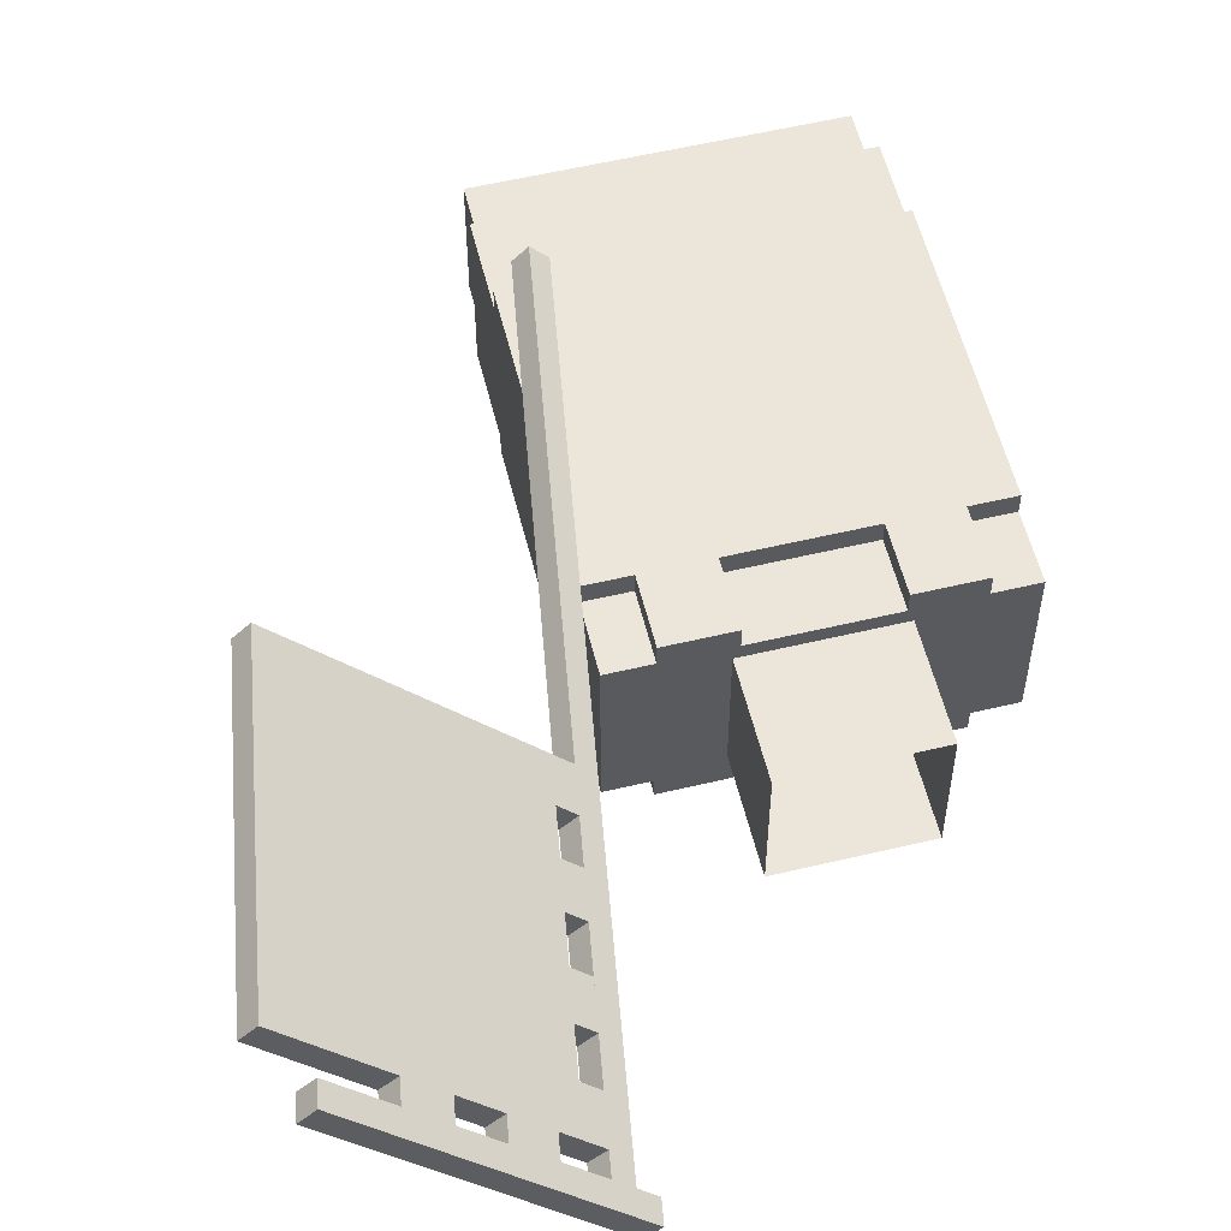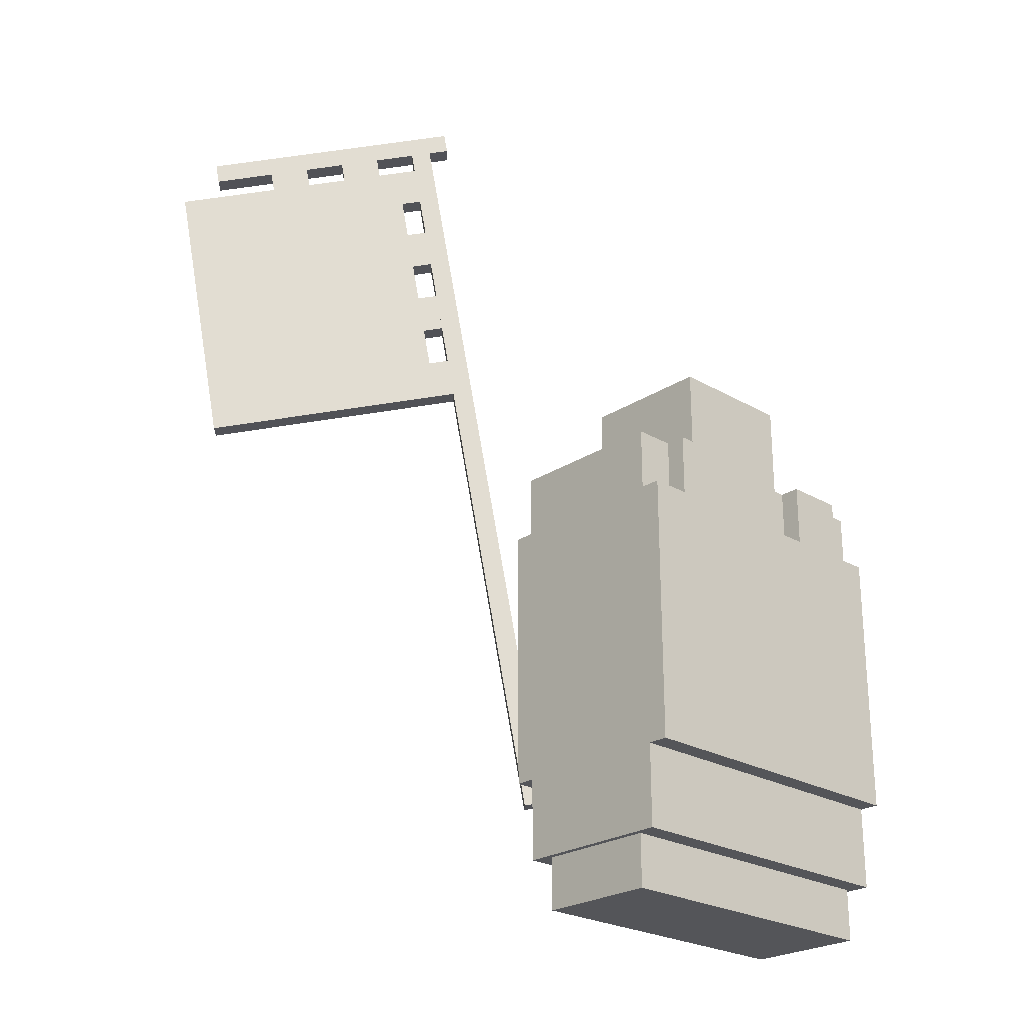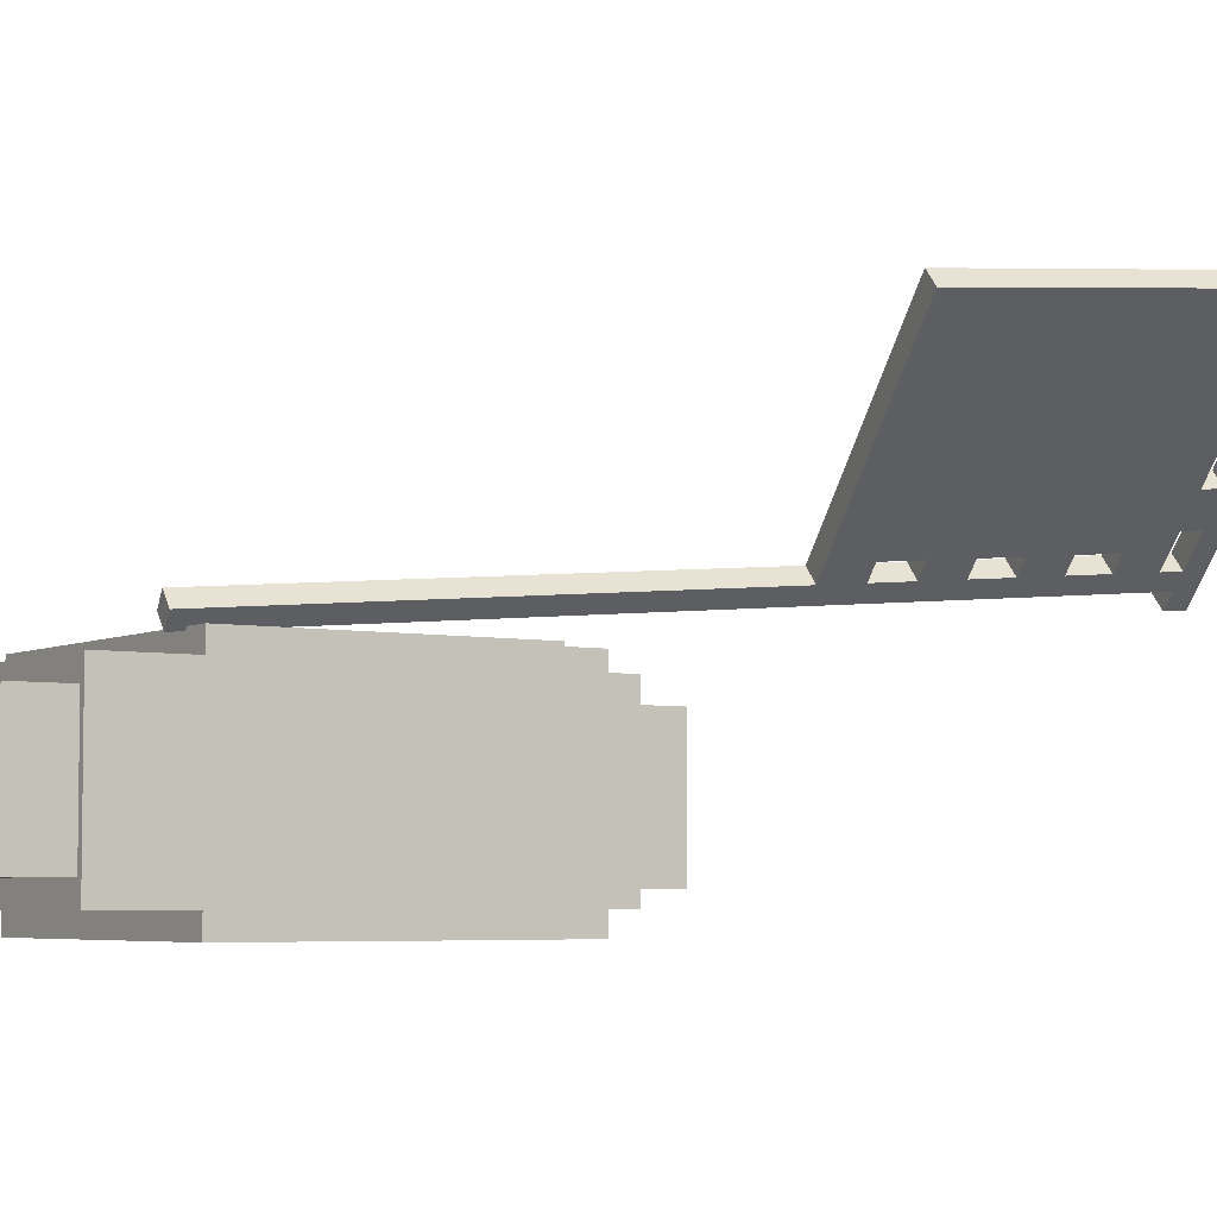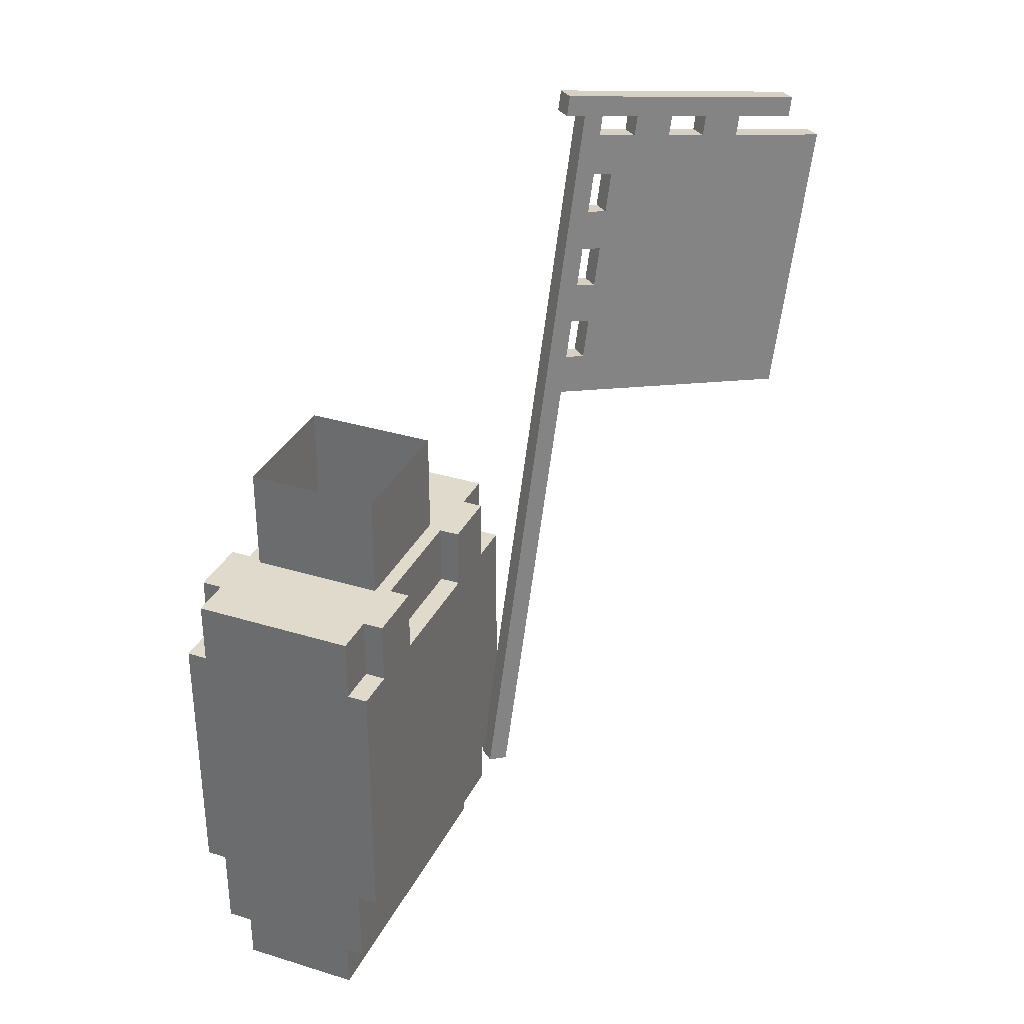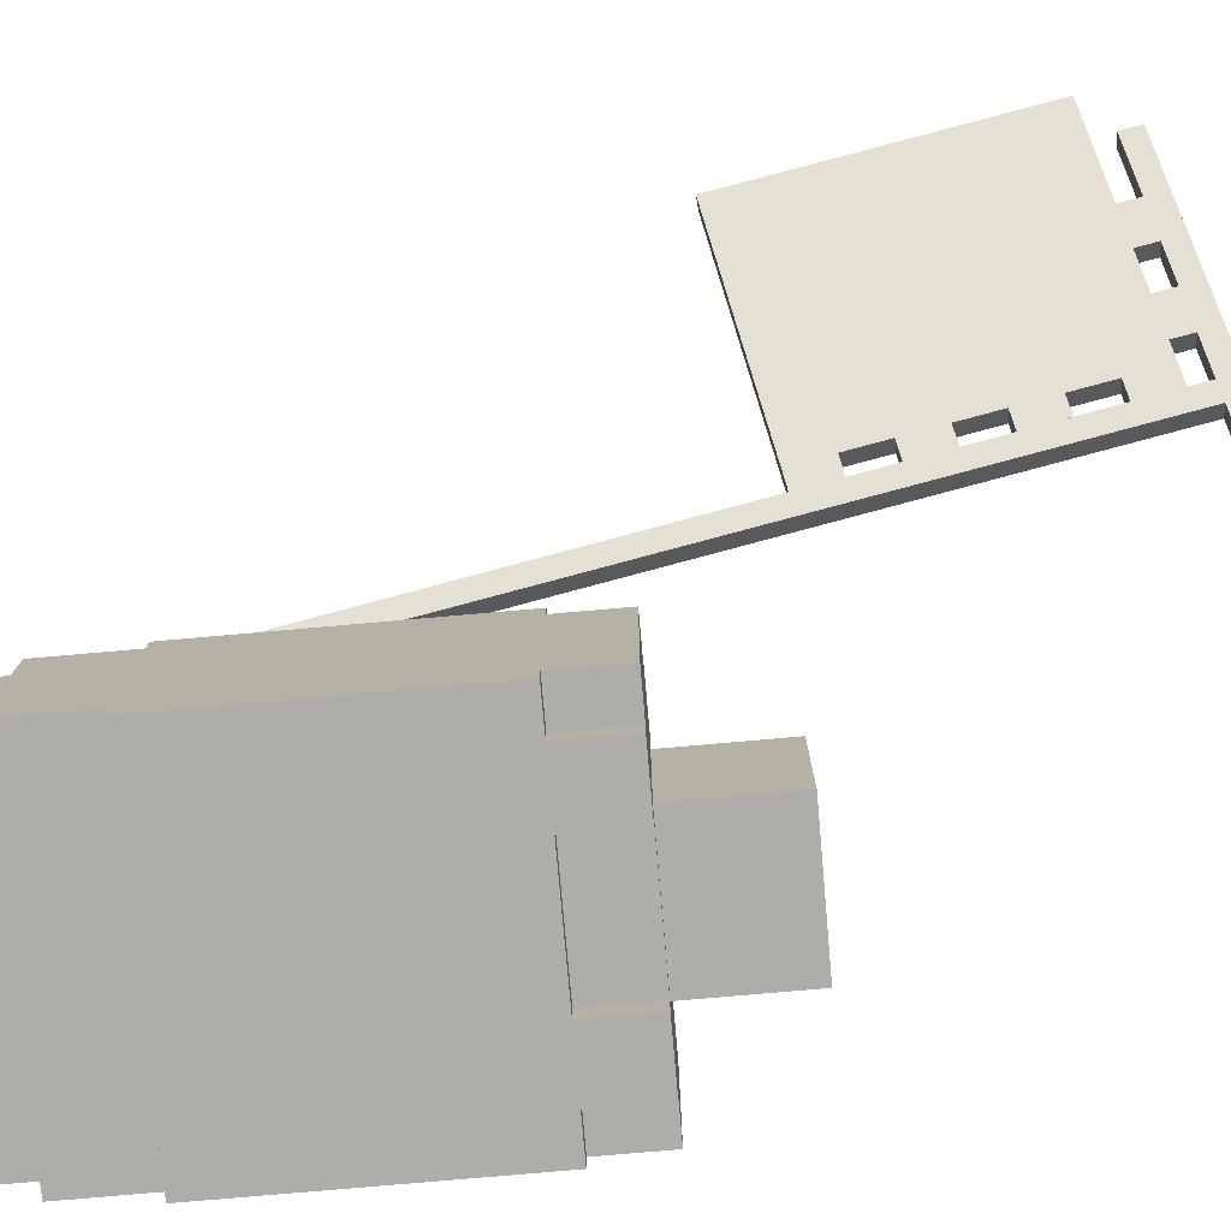
<metadata>
{"format":"obj","ext":"obj","renderer":"f3d","projection":"perspective","resolution":1024,"background":"white","views":[{"elev":57.0,"azim":-13.9,"up":"+Y"},{"elev":-24.6,"azim":-43.4,"up":"+Z"},{"elev":-5.0,"azim":-123.1,"up":"+Y"},{"elev":33.0,"azim":113.0,"up":"+Z"},{"elev":-77.4,"azim":-85.0,"up":"+Y"}]}
</metadata>
<code>
g avatar_еmperor_son_body
v -0.25 -0.125 0.9663
v -0.25 -0.125 0.8379
v -0.25 0.125 0.8379
v -0.25 0.125 0.9663
v -0.25 0.1563 0.9984
v -0.25 -0.1562 0.9663
v -0.25 -0.1562 0.9984
v -0.25 0.1563 0.9663
v -0.25 -0.1562 1.159
v -0.25 0.1563 1.159
v -0.25 -0.1562 1.319
v -0.25 0.1563 1.319
v -0.25 -0.1562 1.384
v -0.25 -0.125 1.384
v -0.25 0.125 1.384
v -0.25 0.1563 1.384
v -0.25 -0.125 1.48
v -0.25 0.125 1.48
v -0.1875 -0.1562 1.48
v -0.1875 -0.1562 1.384
v -0.1875 -0.125 1.384
v -0.1875 -0.125 1.48
v -0.1875 0.125 1.48
v -0.1875 0.125 1.384
v -0.1875 0.1563 1.384
v -0.1875 0.1563 1.48
v 0.09375 -0.1562 1.48
v 0.09375 -0.1562 1.384
v 0.09375 -0.125 1.384
v 0.09375 -0.125 1.48
v 0.09375 0.125 1.48
v 0.09375 0.125 1.384
v 0.09375 0.1563 1.384
v 0.09375 0.1563 1.48
v -0.09375 -0.125 1.384
v -0.09375 -0.1562 1.384
v -0.09375 -0.1562 1.48
v -0.09375 -0.125 1.48
v -0.09375 0.1563 1.384
v -0.09375 0.125 1.384
v -0.09375 0.125 1.48
v -0.09375 0.1563 1.48
v 0.1875 -0.125 1.384
v 0.1875 -0.1562 1.384
v 0.1875 -0.1562 1.48
v 0.1875 -0.125 1.48
v 0.1875 0.1563 1.384
v 0.1875 0.125 1.384
v 0.1875 0.125 1.48
v 0.1875 0.1563 1.48
v 0.25 0.125 0.8379
v 0.25 -0.125 0.8379
v 0.25 -0.125 0.9663
v 0.25 0.125 0.9663
v 0.25 0.1563 0.9984
v 0.25 -0.1562 0.9984
v 0.25 -0.1562 0.9663
v 0.25 0.1563 0.9663
v 0.25 0.1563 1.159
v 0.25 -0.1562 1.159
v 0.25 0.1563 1.319
v 0.25 -0.1562 1.319
v 0.25 -0.1562 1.384
v 0.25 -0.125 1.384
v 0.25 0.125 1.384
v 0.25 -0.125 1.48
v 0.25 0.125 1.48
v 0.25 0.1563 1.384
v -0.1875 -0.1562 1.384
v -0.09375 -0.1562 1.384
v -0.25 -0.1562 1.319
v -0.1875 -0.1562 1.48
v -0.09375 -0.1562 1.48
v -0.25 -0.1562 1.384
v 0.25 -0.1562 1.319
v -0.25 -0.1562 1.159
v 0.25 -0.1562 1.159
v -0.25 -0.1562 0.9984
v 0.25 -0.1562 0.9984
v -0.25 -0.1562 0.9663
v 0.25 -0.1562 0.9663
v 0.09375 -0.1562 1.384
v 0.1875 -0.1562 1.384
v 0.09375 -0.1562 1.48
v 0.1875 -0.1562 1.48
v 0.25 -0.1562 1.384
v -0.1875 -0.125 1.384
v -0.25 -0.125 1.384
v -0.25 -0.125 1.48
v -0.1875 -0.125 1.48
v 0.09375 -0.125 1.384
v -0.09375 -0.125 1.384
v -0.09375 -0.125 1.48
v 0.09375 -0.125 1.48
v 0.25 -0.125 0.8379
v -0.25 -0.125 0.8379
v -0.25 -0.125 0.9663
v 0.25 -0.125 0.9663
v 0.25 -0.125 1.384
v 0.1875 -0.125 1.384
v 0.1875 -0.125 1.48
v 0.25 -0.125 1.48
v -0.25 0.125 1.48
v -0.25 0.125 1.384
v -0.1875 0.125 1.384
v -0.1875 0.125 1.48
v -0.09375 0.125 1.48
v -0.09375 0.125 1.384
v 0.09375 0.125 1.384
v 0.09375 0.125 1.48
v -0.25 0.125 0.9663
v -0.25 0.125 0.8379
v 0.25 0.125 0.8379
v 0.25 0.125 0.9663
v 0.1875 0.125 1.48
v 0.1875 0.125 1.384
v 0.25 0.125 1.384
v 0.25 0.125 1.48
v -0.25 0.125 0.8379
v -0.25 -0.125 0.8379
v 0.25 -0.125 0.8379
v 0.25 0.125 0.8379
v -0.25 -0.125 0.9663
v -0.25 -0.1562 0.9663
v 0.25 -0.1562 0.9663
v 0.25 -0.125 0.9663
v -0.25 0.1563 0.9663
v -0.25 0.125 0.9663
v 0.25 0.125 0.9663
v 0.25 0.1563 0.9663
v -0.1875 -0.1562 1.384
v -0.25 -0.1562 1.384
v -0.25 -0.125 1.384
v -0.1875 -0.125 1.384
v 0.09375 -0.1562 1.384
v -0.09375 -0.1562 1.384
v -0.09375 -0.125 1.384
v 0.09375 -0.125 1.384
v 0.25 -0.1562 1.384
v 0.1875 -0.1562 1.384
v 0.1875 -0.125 1.384
v 0.25 -0.125 1.384
v -0.1875 0.125 1.384
v -0.25 0.125 1.384
v -0.25 0.1563 1.384
v -0.1875 0.1563 1.384
v 0.09375 0.125 1.384
v -0.09375 0.125 1.384
v -0.09375 0.1563 1.384
v 0.09375 0.1563 1.384
v 0.25 0.125 1.384
v 0.1875 0.125 1.384
v 0.1875 0.1563 1.384
v 0.25 0.1563 1.384
v -0.09375 -0.1562 1.48
v -0.1875 -0.1562 1.48
v -0.1875 -0.125 1.48
v -0.09375 -0.125 1.48
v -0.1875 0.125 1.48
v -0.25 0.125 1.48
v -0.25 -0.125 1.48
v -0.09375 0.125 1.48
v -0.1875 0.1563 1.48
v -0.09375 0.1563 1.48
v 0.09375 -0.125 1.48
v 0.09375 0.125 1.48
v 0.1875 -0.125 1.48
v 0.1875 -0.1562 1.48
v 0.09375 -0.1562 1.48
v 0.1875 0.125 1.48
v 0.09375 0.1563 1.48
v 0.1875 0.1563 1.48
v 0.25 0.125 1.48
v 0.25 -0.125 1.48
v -0.1875 0.1563 1.384
v -0.25 0.1563 1.319
v -0.09375 0.1563 1.384
v -0.1875 0.1563 1.48
v -0.09375 0.1563 1.48
v -0.25 0.1563 1.384
v 0.25 0.1563 1.319
v -0.25 0.1563 1.159
v 0.25 0.1563 1.159
v -0.25 0.1563 0.9984
v 0.25 0.1563 0.9984
v -0.25 0.1563 0.9663
v 0.25 0.1563 0.9663
v 0.09375 0.1563 1.384
v 0.1875 0.1563 1.384
v 0.09375 0.1563 1.48
v 0.1875 0.1563 1.48
v 0.25 0.1563 1.384
v -0.1025 0.1025 1.641
v -0.1025 0.1025 1.462
v 0.1025 0.1025 1.462
v 0.1025 0.1025 1.641
v 0.1025 0.1025 1.641
v 0.1025 0.1025 1.462
v 0.1025 -0.1025 1.462
v 0.1025 -0.1025 1.641
v 0.1025 -0.1025 1.641
v 0.1025 -0.1025 1.462
v -0.1025 -0.1025 1.462
v -0.1025 -0.1025 1.641
v -0.1025 -0.1025 1.641
v -0.1025 -0.1025 1.462
v -0.1025 0.1025 1.462
v -0.1025 0.1025 1.641
v -0.2407 -0.09271 0.8443
v -0.2407 -0.09271 0.7563
v -0.2407 0.09271 0.7563
v -0.2407 0.09271 0.8443
v 0.2407 0.09271 0.7563
v 0.2407 -0.09271 0.7563
v 0.2407 -0.09271 0.8443
v 0.2407 0.09271 0.8443
v 0.2407 -0.09271 0.7563
v -0.2407 -0.09271 0.7563
v -0.2407 -0.09271 0.8443
v 0.2407 -0.09271 0.8443
v -0.2407 0.09271 0.8443
v -0.2407 0.09271 0.7563
v 0.2407 0.09271 0.7563
v 0.2407 0.09271 0.8443
v -0.2407 0.09271 0.7563
v -0.2407 -0.09271 0.7563
v 0.2407 -0.09271 0.7563
v 0.2407 0.09271 0.7563
v -0.34 0.2661 1.644
v -0.4104 0.2973 2.075
v -0.6824 0.5478 2.012
v -0.6119 0.5166 1.582
v -0.3777 0.272 2.019
v -0.3878 0.2764 2.08
v -0.4004 0.2928 2.014
v -0.3173 0.2452 1.65
v -0.35 0.2706 1.706
v -0.3274 0.2497 1.711
v -0.1789 0.1731 0.9473
v -0.3701 0.2578 2.116
v -0.3928 0.2787 2.111
v -0.2016 0.194 0.9421
v -0.3525 0.2391 2.152
v -0.6471 0.5105 2.084
v -0.6421 0.5083 2.054
v -0.3475 0.2369 2.121
v -0.4381 0.3204 2.101
v -0.4834 0.3622 2.09
v -0.4784 0.3599 2.059
v -0.4331 0.3182 2.07
v -0.5288 0.4039 2.08
v -0.5741 0.4457 2.069
v -0.5691 0.4434 2.038
v -0.5237 0.4017 2.049
v -0.3576 0.2631 1.896
v -0.3676 0.2675 1.957
v -0.3903 0.2884 1.952
v -0.3802 0.2839 1.89
v -0.3374 0.2541 1.773
v -0.3475 0.2586 1.834
v -0.3702 0.2795 1.829
v -0.3601 0.275 1.767
v -0.3702 0.2795 1.829
v -0.3475 0.2586 1.834
v -0.3684 0.2355 1.832
v -0.3911 0.2563 1.827
v -0.3584 0.231 1.771
v -0.3374 0.2541 1.773
v -0.3601 0.275 1.767
v -0.381 0.2519 1.766
v -0.3903 0.2884 1.952
v -0.3676 0.2675 1.957
v -0.3886 0.2444 1.955
v -0.4112 0.2652 1.95
v -0.3785 0.2399 1.894
v -0.3576 0.2631 1.896
v -0.3802 0.2839 1.89
v -0.4012 0.2608 1.889
v -0.3986 0.2488 2.017
v -0.3777 0.272 2.019
v -0.4004 0.2928 2.014
v -0.4213 0.2697 2.012
v -0.35 0.2706 1.706
v -0.3274 0.2497 1.711
v -0.3483 0.2265 1.709
v -0.371 0.2474 1.704
v -0.4331 0.3182 2.07
v -0.454 0.295 2.068
v -0.459 0.2973 2.099
v -0.4381 0.3204 2.101
v -0.5237 0.4017 2.049
v -0.5446 0.3785 2.047
v -0.5497 0.3808 2.078
v -0.5288 0.4039 2.08
v -0.5044 0.339 2.088
v -0.4993 0.3368 2.058
v -0.4784 0.3599 2.059
v -0.4834 0.3622 2.09
v -0.595 0.4225 2.068
v -0.59 0.4203 2.037
v -0.5691 0.4434 2.038
v -0.5741 0.4457 2.069
v -0.3609 0.243 1.643
v -0.6328 0.4935 1.58
v -0.7033 0.5247 2.011
v -0.4313 0.2742 2.073
v -0.3986 0.2488 2.017
v -0.4213 0.2697 2.012
v -0.4087 0.2533 2.078
v -0.3382 0.2221 1.648
v -0.371 0.2474 1.704
v -0.3483 0.2265 1.709
v -0.1998 0.1499 0.9455
v -0.2225 0.1708 0.9403
v -0.4137 0.2555 2.109
v -0.391 0.2346 2.114
v -0.3734 0.216 2.15
v -0.3684 0.2138 2.12
v -0.663 0.4851 2.052
v -0.668 0.4874 2.083
v -0.459 0.2973 2.099
v -0.454 0.295 2.068
v -0.4993 0.3368 2.058
v -0.5044 0.339 2.088
v -0.5497 0.3808 2.078
v -0.5446 0.3785 2.047
v -0.59 0.4203 2.037
v -0.595 0.4225 2.068
v -0.3785 0.2399 1.894
v -0.4012 0.2608 1.889
v -0.4112 0.2652 1.95
v -0.3886 0.2444 1.955
v -0.3584 0.231 1.771
v -0.381 0.2519 1.766
v -0.3911 0.2563 1.827
v -0.3684 0.2355 1.832
v -0.2016 0.194 0.9421
v -0.3928 0.2787 2.111
v -0.4137 0.2555 2.109
v -0.2225 0.1708 0.9403
v -0.1789 0.1731 0.9473
v -0.1998 0.1499 0.9455
v -0.391 0.2346 2.114
v -0.3701 0.2578 2.116
v -0.3475 0.2369 2.121
v -0.6421 0.5083 2.054
v -0.663 0.4851 2.052
v -0.3684 0.2138 2.12
v -0.3525 0.2391 2.152
v -0.3734 0.216 2.15
v -0.668 0.4874 2.083
v -0.6471 0.5105 2.084
v -0.3475 0.2369 2.121
v -0.3684 0.2138 2.12
v -0.3734 0.216 2.15
v -0.3525 0.2391 2.152
v -0.6421 0.5083 2.054
v -0.6471 0.5105 2.084
v -0.668 0.4874 2.083
v -0.663 0.4851 2.052
v -0.2016 0.194 0.9421
v -0.2225 0.1708 0.9403
v -0.1998 0.1499 0.9455
v -0.1789 0.1731 0.9473
v -0.6328 0.4935 1.58
v -0.6119 0.5166 1.582
v -0.6824 0.5478 2.012
v -0.7033 0.5247 2.011
v -0.3382 0.2221 1.648
v -0.3173 0.2452 1.65
v -0.6119 0.5166 1.582
v -0.6328 0.4935 1.58
v -0.6824 0.5478 2.012
v -0.3878 0.2764 2.08
v -0.4087 0.2533 2.078
v -0.7033 0.5247 2.011
v -0.4313 0.2742 2.073
v -0.4104 0.2973 2.075
v -0.34 0.2661 1.644
v -0.3609 0.243 1.643
g avatar_еmperor_son_body_0
f 3 2 1
f 4 3 1
f 5 4 1
f 5 1 6
f 6 7 5
f 5 8 4
f 7 9 5
f 9 10 5
f 9 11 10
f 11 12 10
f 12 11 13
f 13 14 12
f 14 15 12
f 15 16 12
f 15 14 17
f 18 15 17
f 21 20 19
f 22 21 19
f 25 24 23
f 26 25 23
f 29 28 27
f 30 29 27
f 33 32 31
f 34 33 31
f 37 36 35
f 38 37 35
f 41 40 39
f 42 41 39
f 45 44 43
f 46 45 43
f 49 48 47
f 50 49 47
f 53 52 51
f 54 53 51
f 53 54 55
f 53 55 56
f 56 57 53
f 54 58 55
f 56 55 59
f 60 56 59
f 60 59 61
f 62 60 61
f 63 62 61
f 61 64 63
f 61 65 64
f 66 64 65
f 67 66 65
f 61 68 65
f 71 70 69
f 72 69 70
f 73 72 70
f 74 71 69
f 70 71 75
f 75 71 76
f 77 75 76
f 77 76 78
f 79 77 78
f 79 78 80
f 81 79 80
f 82 70 75
f 83 82 75
f 84 82 83
f 85 84 83
f 86 83 75
f 89 88 87
f 90 89 87
f 93 92 91
f 94 93 91
f 97 96 95
f 98 97 95
f 101 100 99
f 102 101 99
f 105 104 103
f 106 105 103
f 109 108 107
f 110 109 107
f 113 112 111
f 114 113 111
f 117 116 115
f 118 117 115
f 121 120 119
f 122 121 119
f 125 124 123
f 126 125 123
f 129 128 127
f 130 129 127
f 133 132 131
f 134 133 131
f 137 136 135
f 138 137 135
f 141 140 139
f 142 141 139
f 145 144 143
f 146 145 143
f 149 148 147
f 150 149 147
f 153 152 151
f 154 153 151
f 157 156 155
f 158 157 155
f 157 158 159
f 157 159 160
f 161 157 160
f 158 162 159
f 163 159 162
f 164 163 162
f 158 165 162
f 165 166 162
f 166 165 167
f 167 165 168
f 165 169 168
f 170 166 167
f 171 166 170
f 172 171 170
f 173 170 167
f 174 173 167
f 177 176 175
f 175 178 177
f 178 179 177
f 176 180 175
f 181 176 177
f 182 176 181
f 183 182 181
f 184 182 183
f 185 184 183
f 186 184 185
f 187 186 185
f 188 181 177
f 188 189 181
f 188 190 189
f 190 191 189
f 189 192 181
f 195 194 193
f 196 195 193
f 199 198 197
f 200 199 197
f 203 202 201
f 204 203 201
f 207 206 205
f 208 207 205
f 211 210 209
f 212 211 209
f 215 214 213
f 216 215 213
f 219 218 217
f 220 219 217
f 223 222 221
f 224 223 221
f 227 226 225
f 228 227 225
f 231 230 229
f 232 231 229
f 230 234 233
f 235 230 233
f 229 237 236
f 237 238 236
f 241 240 239
f 242 241 239
f 245 244 243
f 246 245 243
f 249 248 247
f 250 249 247
f 253 252 251
f 254 253 251
f 257 256 255
f 258 257 255
f 261 260 259
f 262 261 259
f 265 264 263
f 266 265 263
f 269 268 267
f 270 269 267
f 273 272 271
f 274 273 271
f 277 276 275
f 278 277 275
f 281 280 279
f 282 281 279
f 285 284 283
f 286 285 283
f 289 288 287
f 290 289 287
f 293 292 291
f 294 293 291
f 297 296 295
f 298 297 295
f 301 300 299
f 302 301 299
f 305 304 303
f 306 305 303
f 306 308 307
f 309 306 307
f 311 303 310
f 312 311 310
f 315 314 313
f 316 315 313
f 319 318 317
f 320 319 317
f 323 322 321
f 324 323 321
f 327 326 325
f 328 327 325
f 331 330 329
f 332 331 329
f 335 334 333
f 336 335 333
f 339 338 337
f 340 339 337
f 343 342 341
f 344 343 341
f 347 346 345
f 348 347 345
f 351 350 349
f 352 351 349
f 355 354 353
f 356 355 353
f 359 358 357
f 360 359 357
f 363 362 361
f 364 363 361
f 367 366 365
f 368 367 365
f 371 370 369
f 372 371 369
f 375 374 373
f 376 375 373
f 379 378 377
f 380 379 377

</code>
